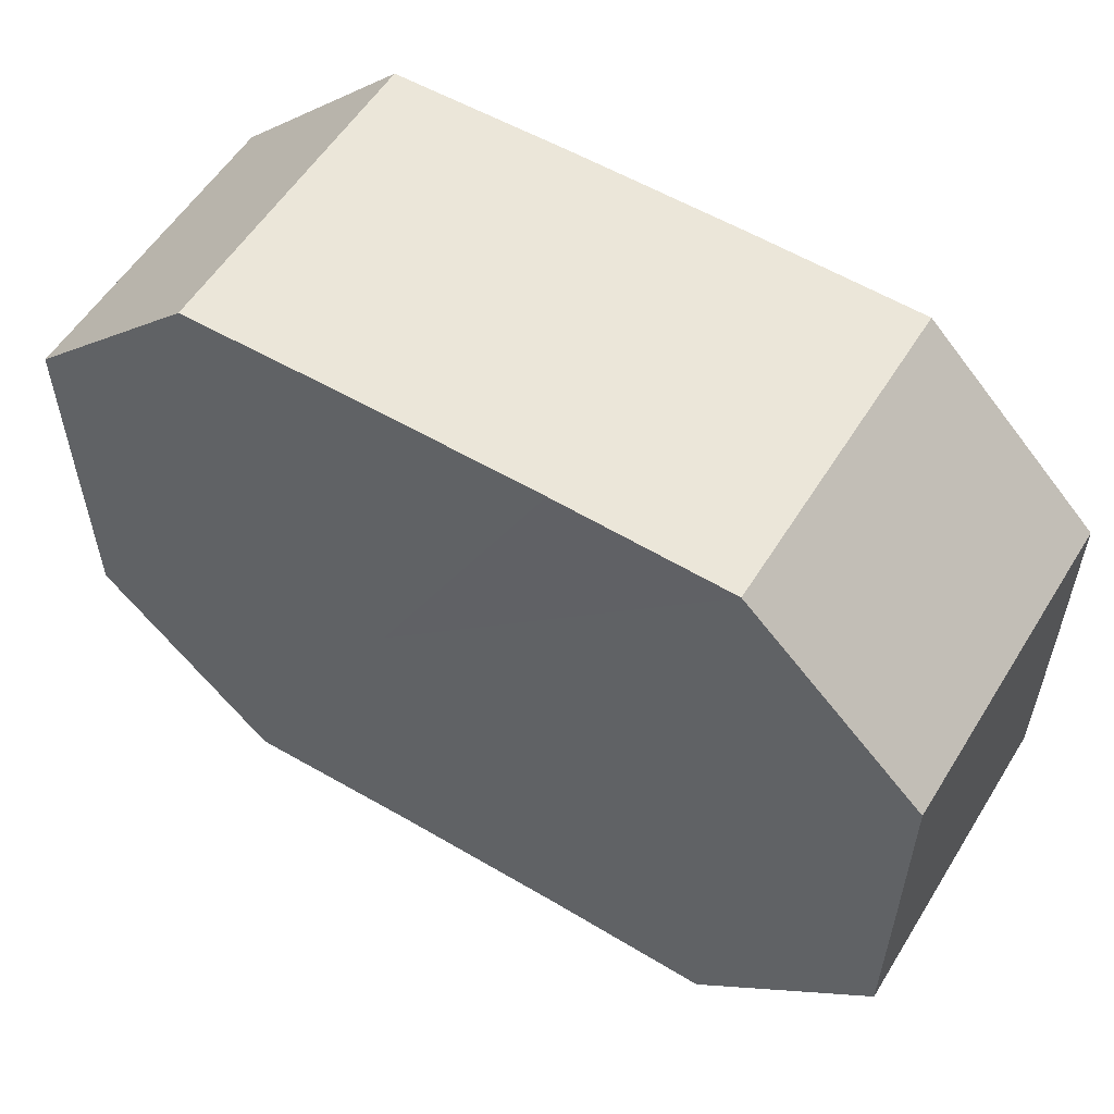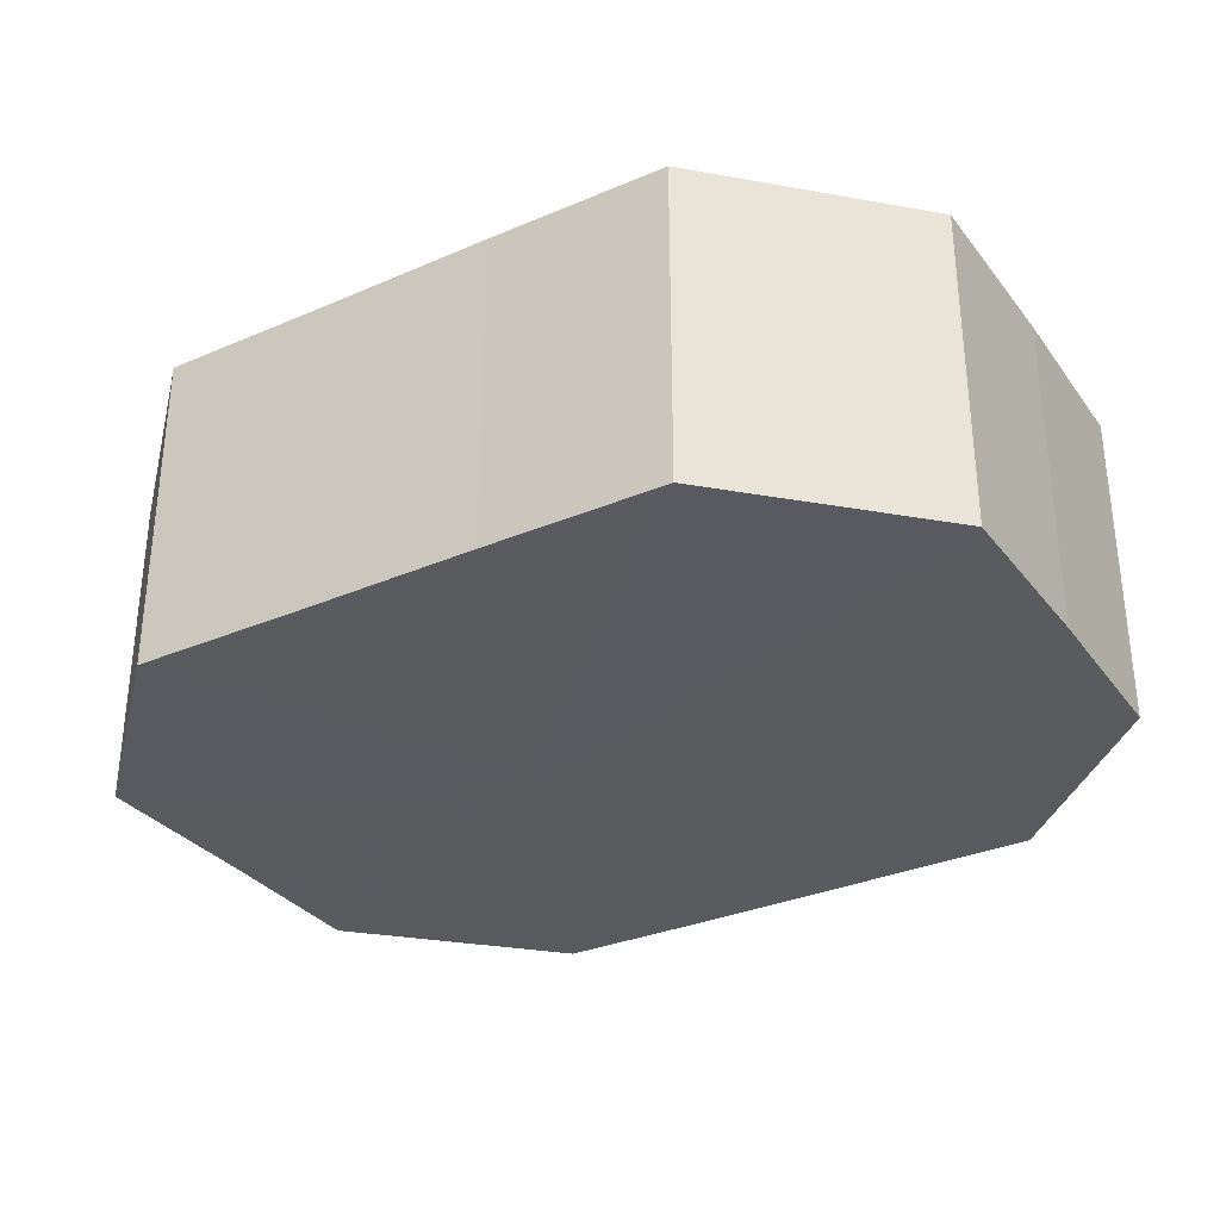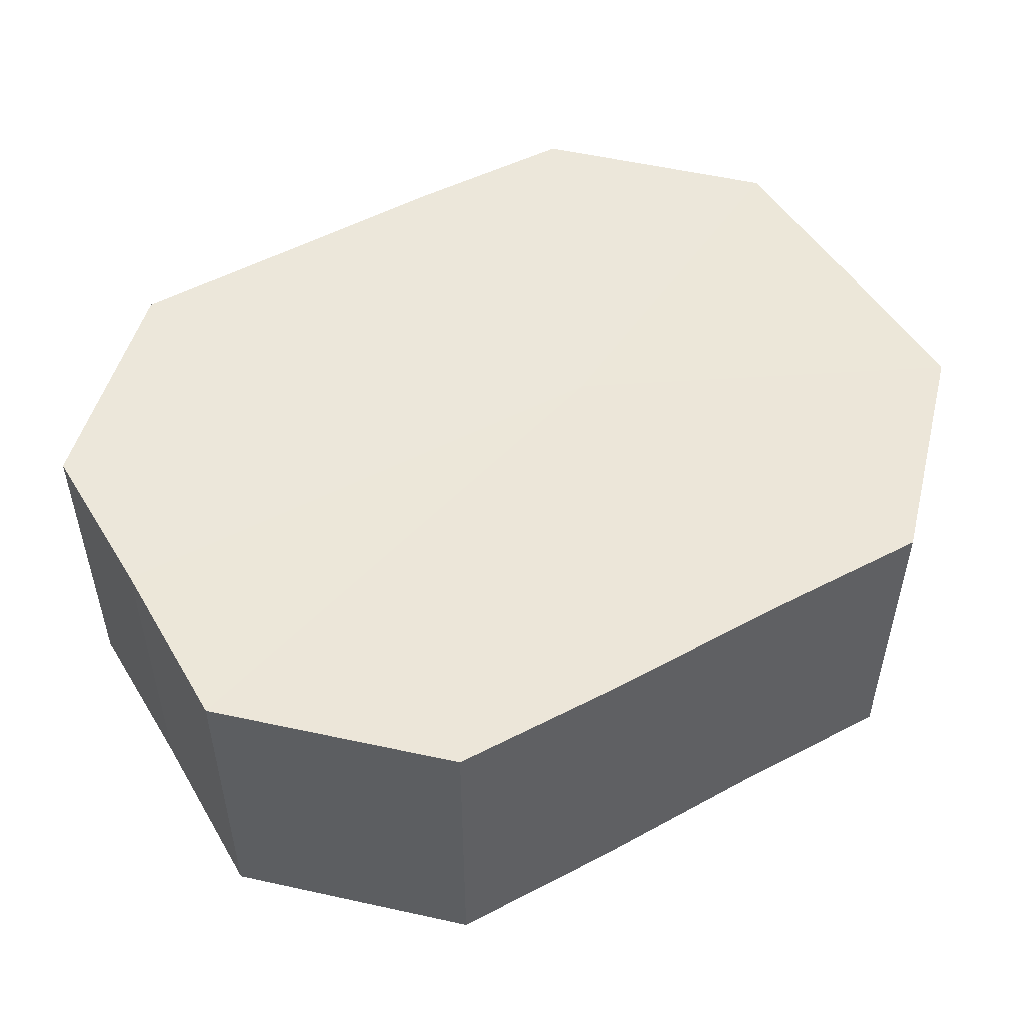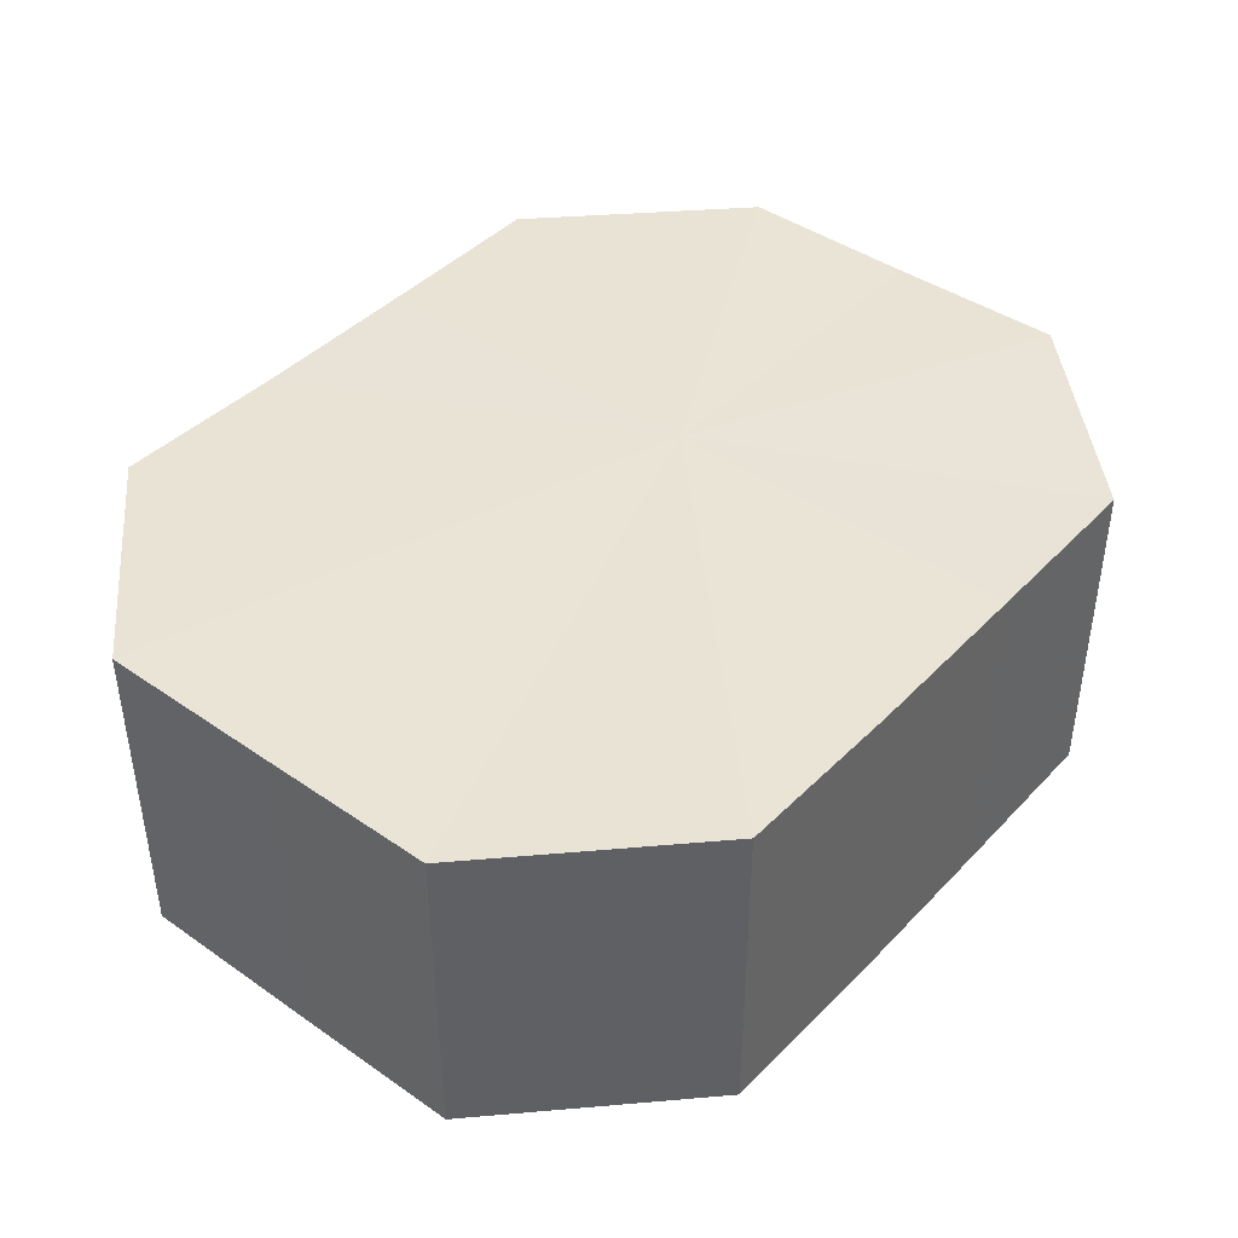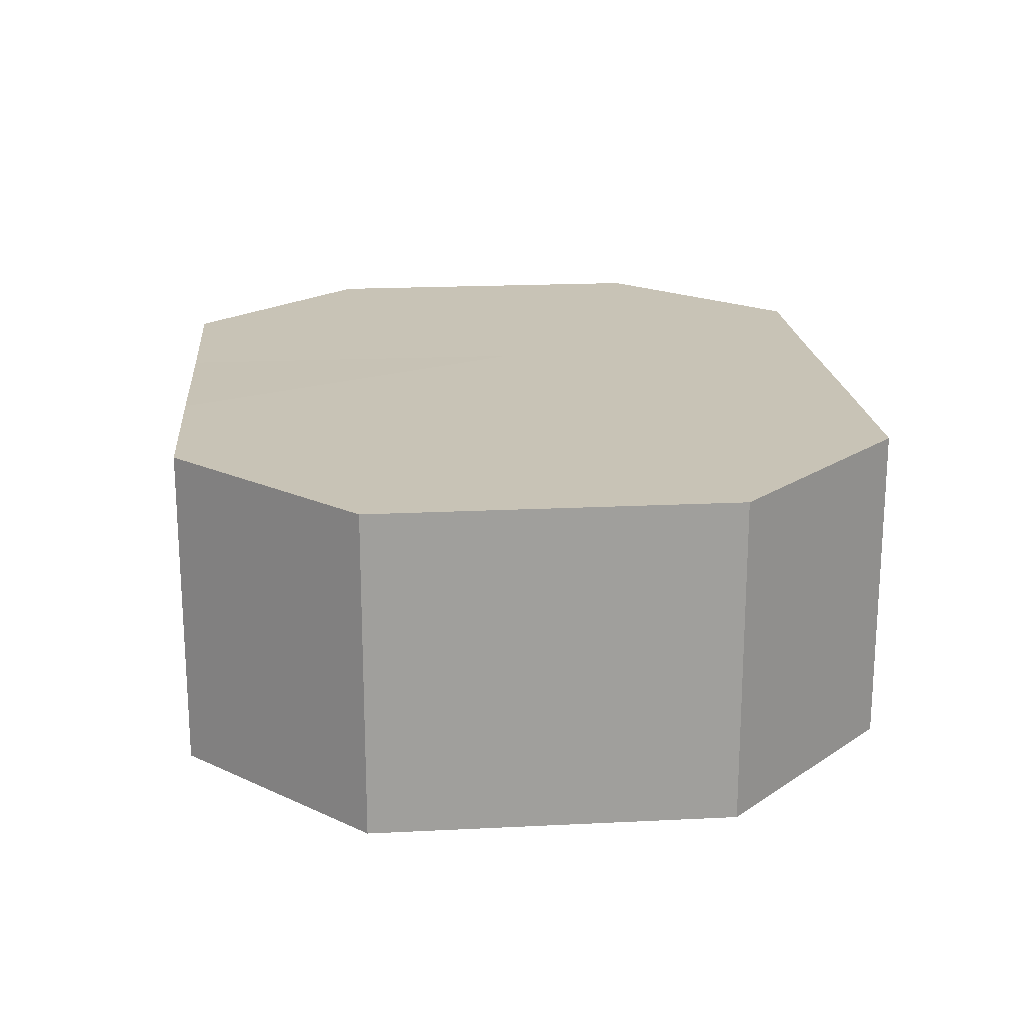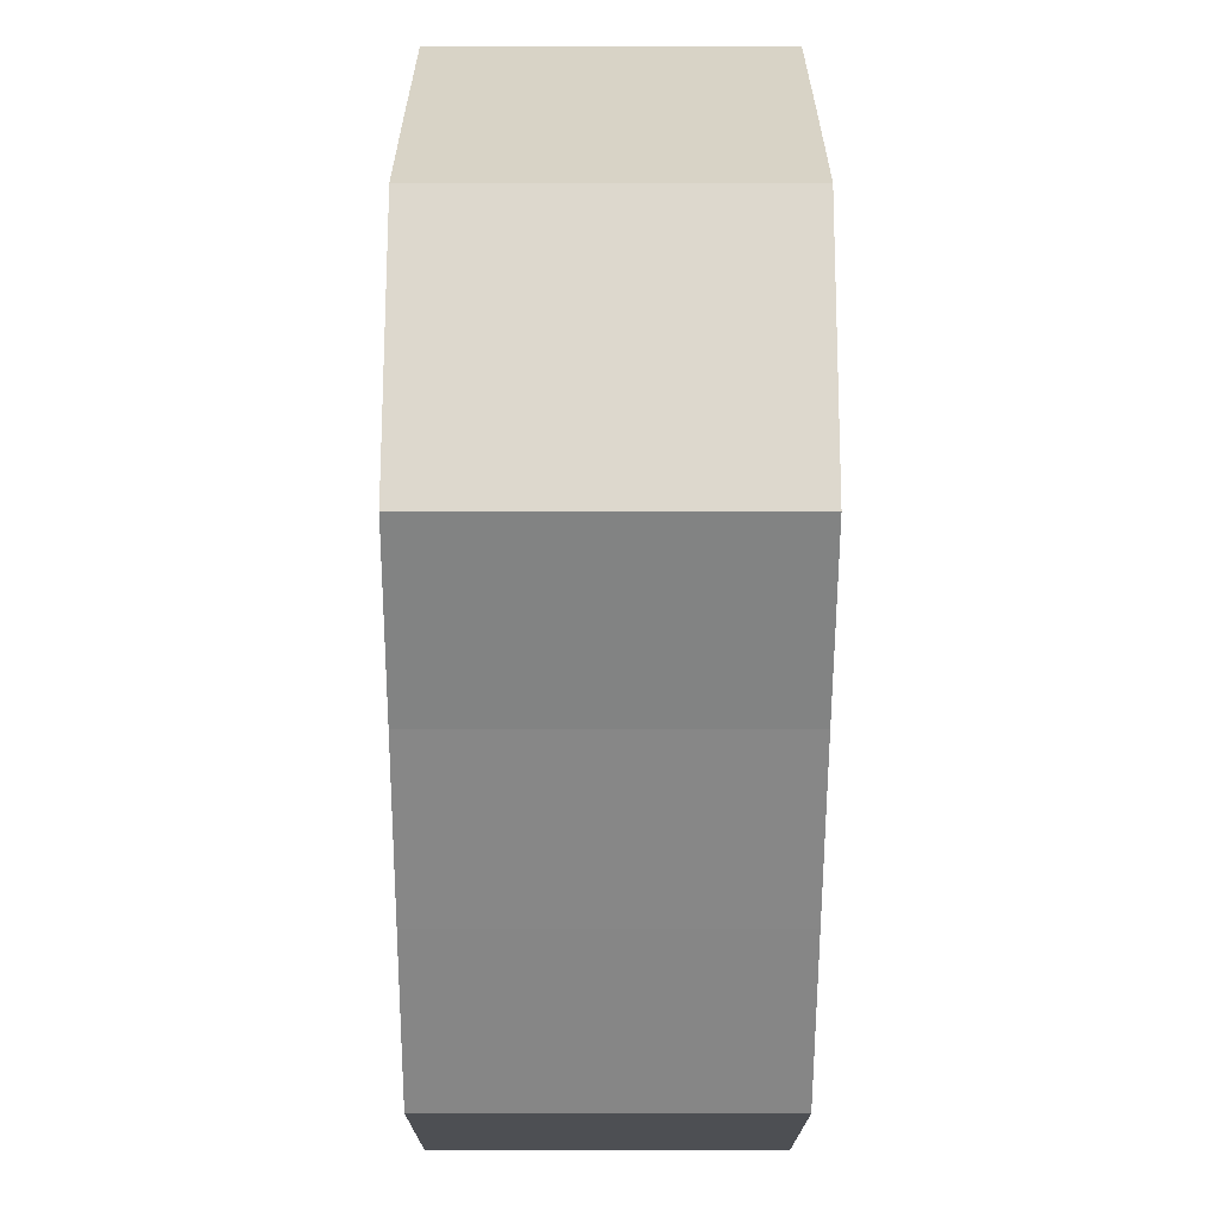
<metadata>
{"format":"obj","ext":"obj","renderer":"f3d","projection":"perspective","resolution":1024,"background":"white","views":[{"elev":56.0,"azim":31.7,"up":"+Y"},{"elev":-32.0,"azim":31.0,"up":"+Z"},{"elev":50.4,"azim":149.6,"up":"+Z"},{"elev":42.3,"azim":129.6,"up":"+Z"},{"elev":19.5,"azim":84.9,"up":"+Z"},{"elev":-62.2,"azim":-90.2,"up":"+Y"}]}
</metadata>
<code>
o 16366
v 2241 1881 14.13
v 2241 1881 14.13
v 2241 1881 14.15
v 2240 1881 14.13
v 2241 1881 14.15
v 2241 1881 14.13
v 2241 1881 14.15
v 2240 1881 14.13
v 2240 1881 14.15
v 2240 1881 14.13
v 2240 1881 14.15
v 2240 1881 14.13
v 2240 1881 14.15
v 2240 1881 14.13
v 2240 1881 14.15
v 2240 1881 14.13
v 2240 1881 14.15
v 2240 1881 14.13
v 2240 1881 14.15
v 2240 1881 14.13
v 2240 1881 14.15
v 2240 1881 14.13
v 2240 1881 14.15
v 2240 1881 14.13
v 2240 1881 14.15
v 2240 1881 14.13
v 2240 1881 14.15
v 2240 1881 14.15
v 2241 1881 14.15
v 2241 1881 14.13
v 2241 1881 14.15
v 2240 1881 14.13
v 2240 1881 14.15
v 2241 1881 14.15
v 2241 1881 14.13
v 2240 1881 14.15
v 2241 1881 14.13
v 2240 1881 14.13
v 2240 1881 14.15
v 2240 1881 14.15
v 2240 1881 14.13
v 2240 1881 14.15
v 2240 1881 14.13
v 2240 1881 14.13
v 2240 1881 14.15
v 2240 1881 14.15
v 2240 1881 14.13
v 2240 1881 14.15
v 2240 1881 14.13
v 2240 1881 14.13
v 2240 1881 14.15
v 2240 1881 14.15
v 2240 1881 14.13
v 2240 1881 14.15
v 2240 1881 14.13
v 2240 1881 14.13
v 2240 1881 14.13
v 2241 1881 14.13
v 2241 1881 14.13
v 2240 1881 14.13
v 2241 1881 14.13
v 2240 1881 14.13
v 2240 1881 14.13
v 2240 1881 14.13
v 2240 1881 14.13
v 2240 1881 14.13
v 2240 1881 14.13
v 2240 1881 14.13
v 2240 1881 14.13
v 2240 1881 14.13
v 2240 1881 14.13
v 2240 1881 14.15
v 2241 1881 14.15
v 2241 1881 14.15
v 2241 1881 14.15
v 2240 1881 14.15
v 2240 1881 14.15
v 2240 1881 14.15
v 2240 1881 14.15
v 2240 1881 14.15
v 2240 1881 14.15
v 2240 1881 14.15
v 2240 1881 14.15
v 2240 1881 14.15
v 2240 1881 14.15
v 2240 1881 14.15
f 1 2 3
f 2 4 5
f 6 1 7
f 4 8 9
f 10 6 11
f 8 12 13
f 14 10 15
f 12 16 17
f 18 14 19
f 16 20 21
f 22 18 23
f 20 24 25
f 26 22 27
f 24 26 28
f 29 30 31
f 31 32 33
f 34 35 29
f 36 37 34
f 33 38 39
f 40 41 36
f 42 43 40
f 39 44 45
f 46 47 42
f 48 49 46
f 45 50 51
f 52 53 48
f 54 55 52
f 51 56 54
f 57 58 59
f 57 60 58
f 57 59 61
f 57 62 60
f 57 61 63
f 57 64 62
f 57 63 65
f 57 66 64
f 57 65 67
f 57 68 66
f 57 67 69
f 57 70 68
f 57 69 71
f 57 71 70
f 72 73 74
f 72 75 73
f 72 74 76
f 72 77 75
f 72 76 78
f 72 79 77
f 72 78 80
f 72 81 79
f 72 80 82
f 72 83 81
f 72 82 84
f 72 85 83
f 72 84 86
f 72 86 85

</code>
